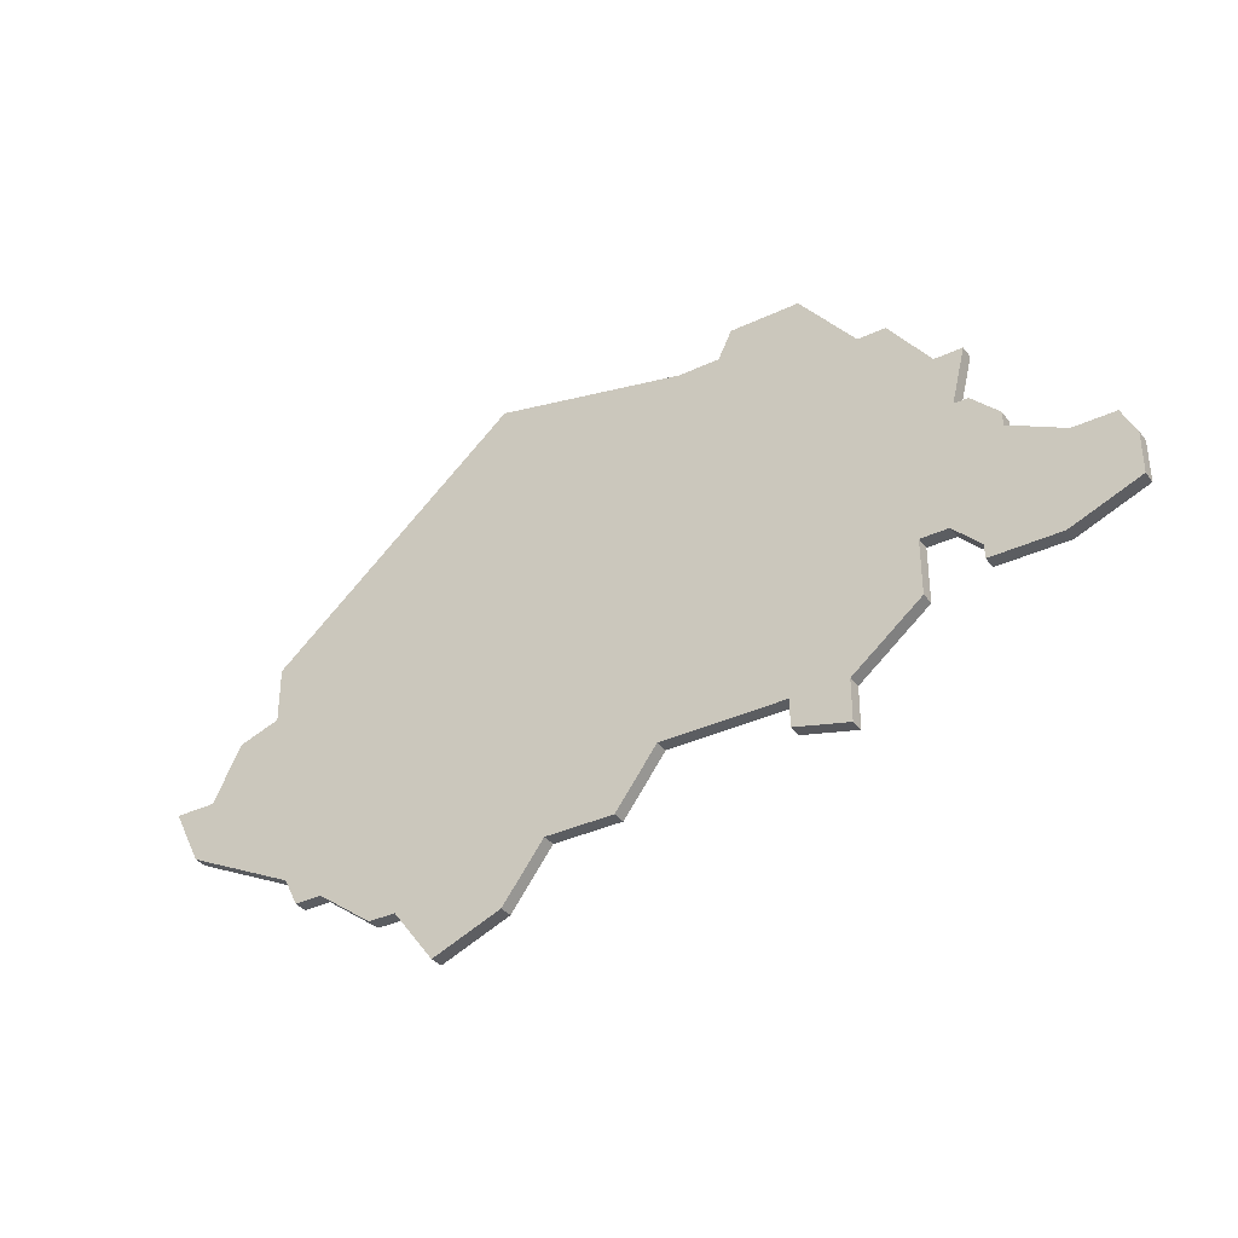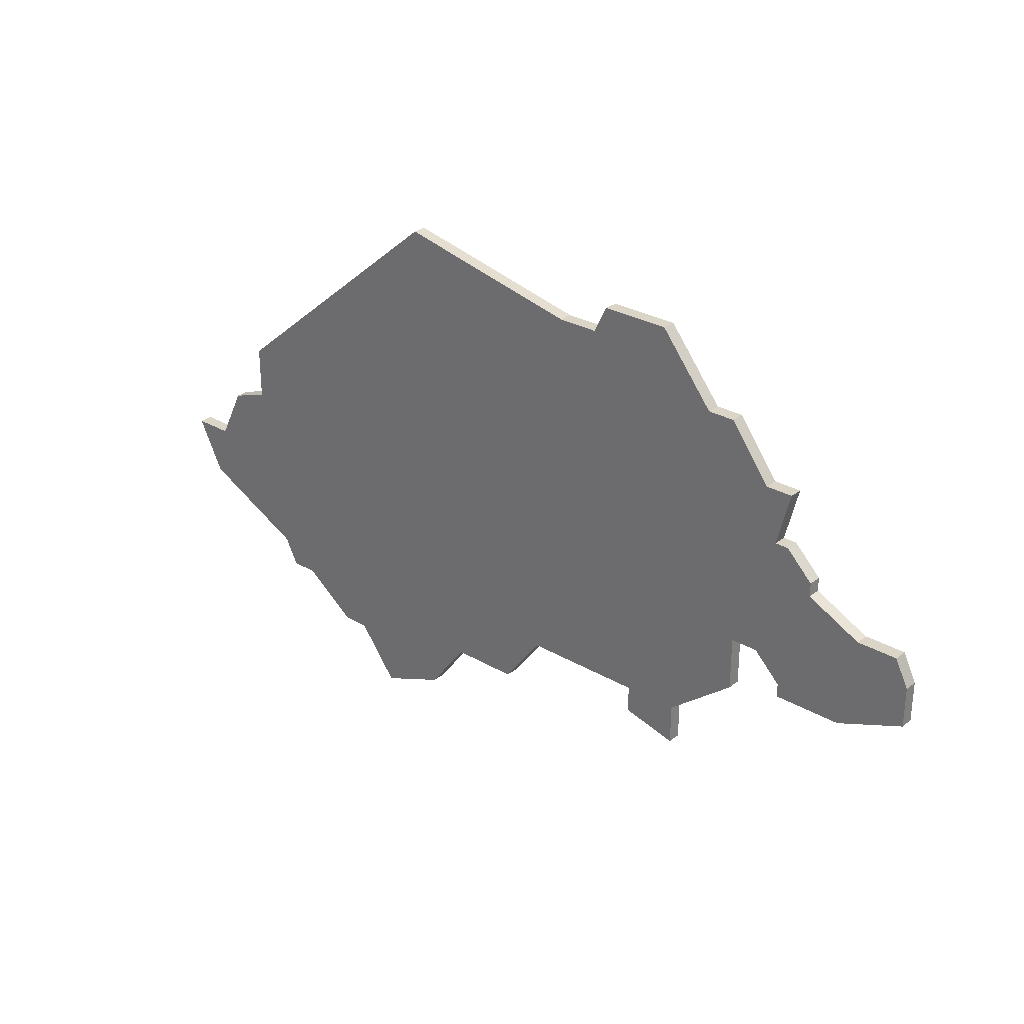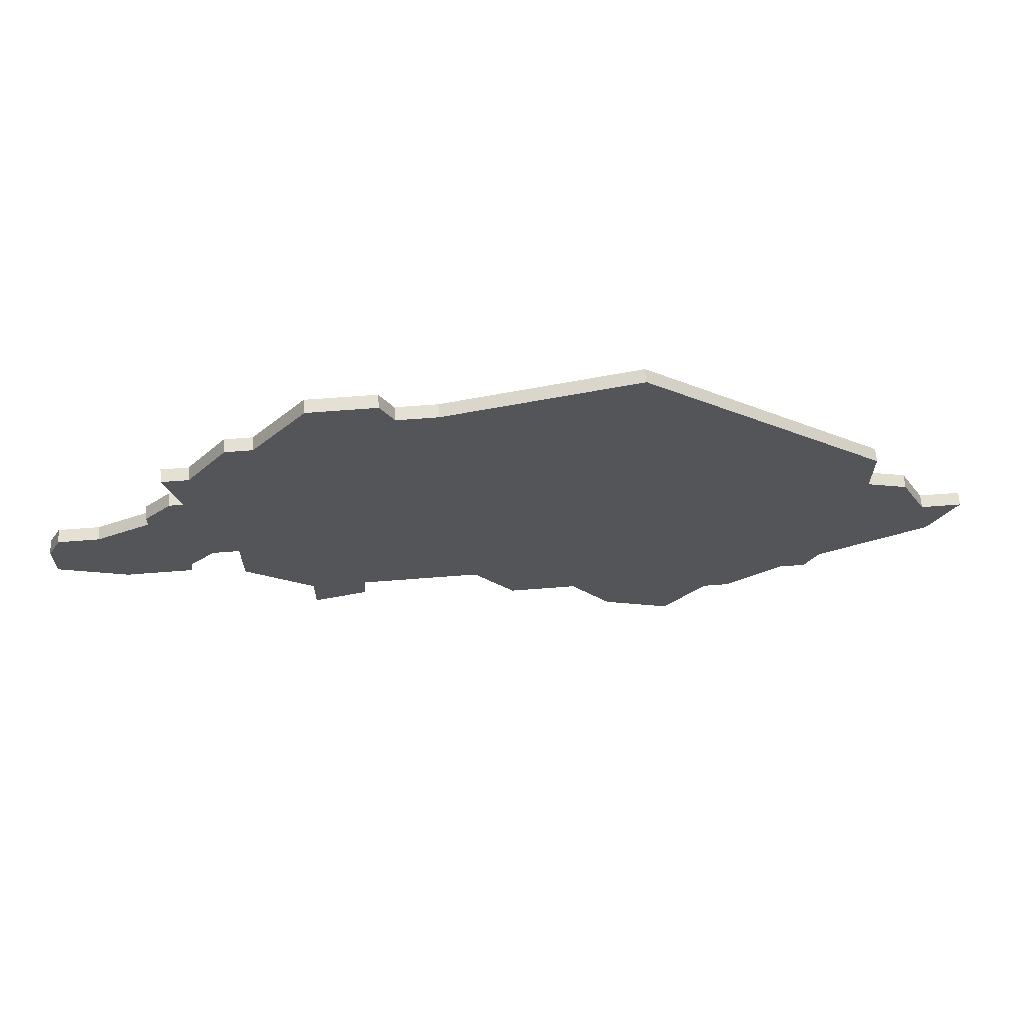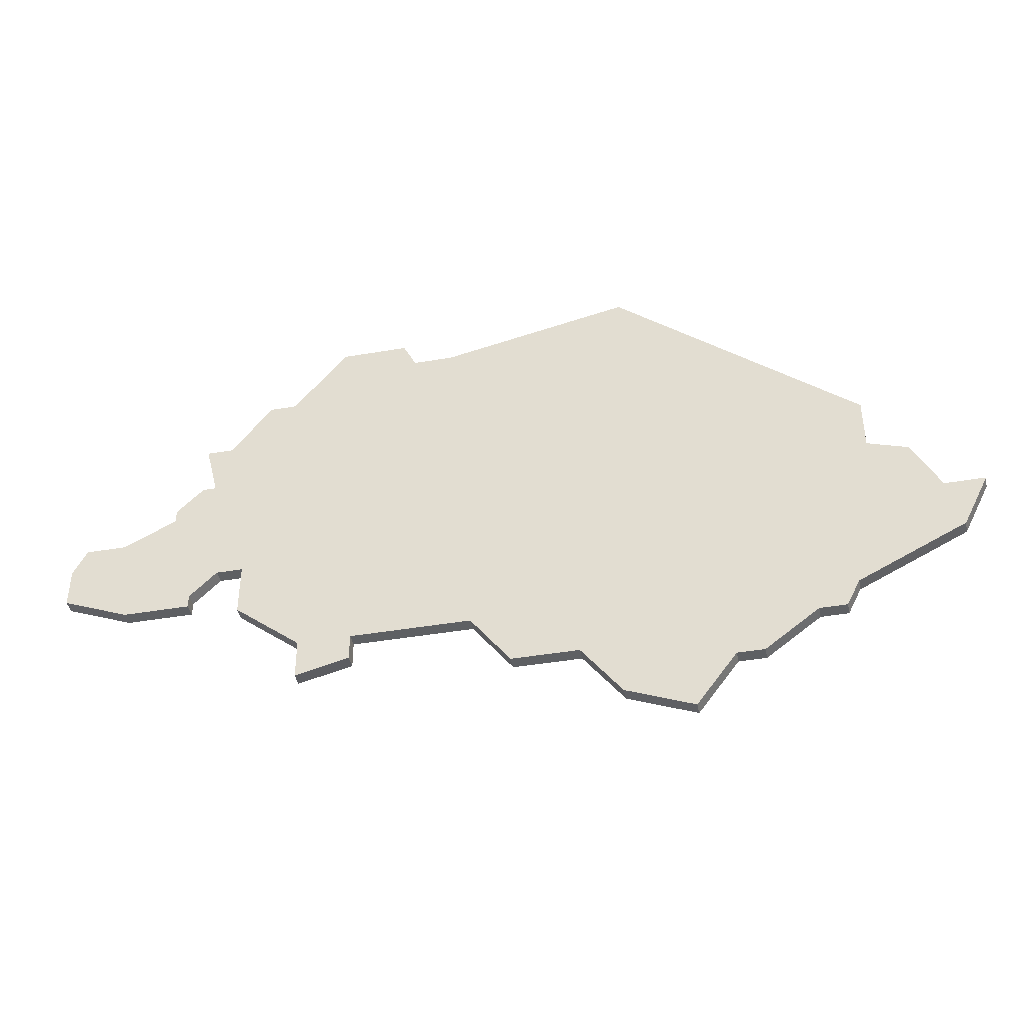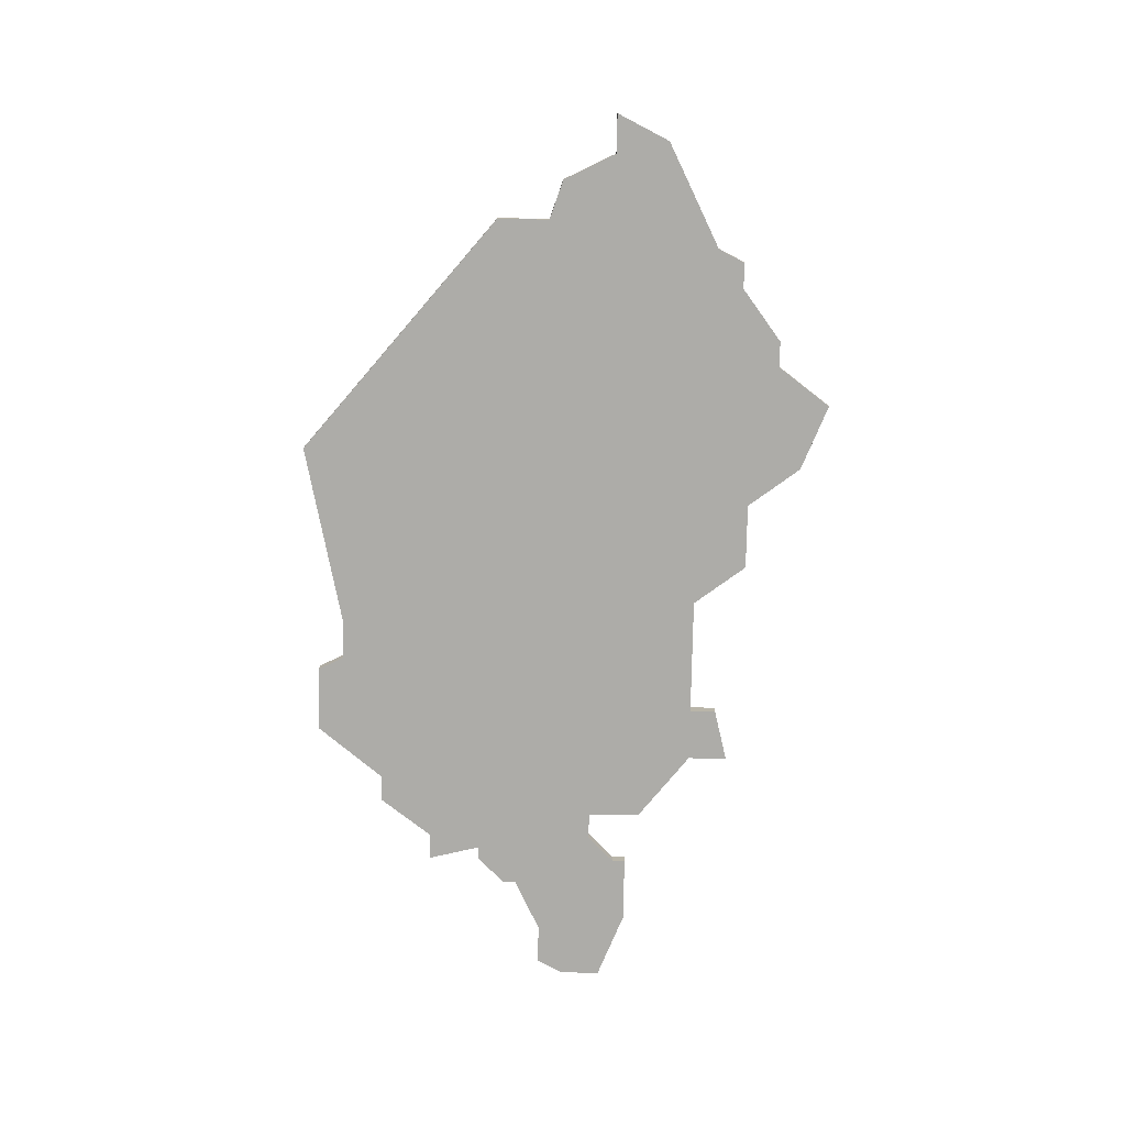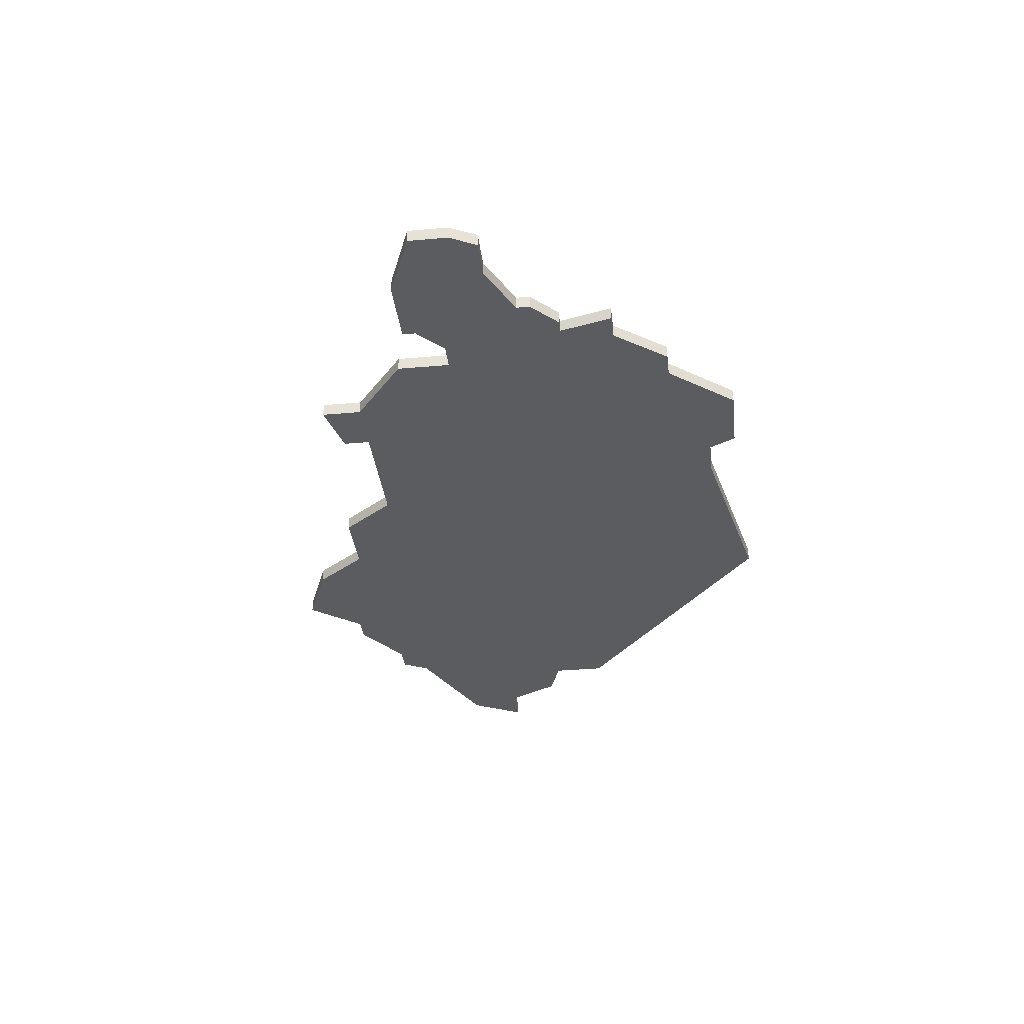
<metadata>
{"format":"obj","ext":"obj","renderer":"f3d","projection":"perspective","resolution":1024,"background":"white","views":[{"elev":-35.4,"azim":32.1,"up":"+Y"},{"elev":29.0,"azim":40.9,"up":"+Y"},{"elev":65.5,"azim":175.5,"up":"+Y"},{"elev":-42.1,"azim":-168.3,"up":"+Y"},{"elev":-76.7,"azim":-91.0,"up":"+Z"},{"elev":-35.3,"azim":96.7,"up":"+Z"}]}
</metadata>
<code>
v 3823 -740 0
v 3823 -740 1
v 3823 -742 0
v 3823 -742 1
v 3798 -750 0
v 3798 -750 1
v 3831 -715 0
v 3831 -715 1
v 3806 -744 0
v 3806 -744 1
v 3781 -729 0
v 3781 -729 1
v 3814 -740 0
v 3814 -740 1
v 3789 -743 0
v 3789 -743 1
v 3838 -725 0
v 3838 -725 1
v 3838 -726 0
v 3838 -726 1
v 3846 -730 0
v 3846 -730 1
v 3846 -733 0
v 3846 -733 1
v 3829 -715 0
v 3829 -715 1
v 3779 -733 0
v 3779 -733 1
v 3845 -728 0
v 3845 -728 1
v 3787 -743 0
v 3787 -743 1
v 3820 -710 0
v 3820 -710 1
v 3795 -746 0
v 3795 -746 1
v 3803 -748 0
v 3803 -748 1
v 3836 -735 0
v 3836 -735 1
v 3836 -719 0
v 3836 -719 1
v 3836 -723 0
v 3836 -723 1
v 3836 -734 0
v 3836 -734 1
v 3778 -737 0
v 3778 -737 1
v 3811 -744 0
v 3811 -744 1
v 3786 -741 0
v 3786 -741 1
v 3819 -712 0
v 3819 -712 1
v 3827 -740 0
v 3827 -740 1
v 3827 -743 0
v 3827 -743 1
v 3802 -709 0
v 3802 -709 1
v 3835 -723 0
v 3835 -723 1
v 3793 -746 0
v 3793 -746 1
v 3834 -719 0
v 3834 -719 1
v 3834 -732 0
v 3834 -732 1
v 3776 -733 0
v 3776 -733 1
v 3842 -728 0
v 3842 -728 1
v 3784 -728 0
v 3784 -728 1
v 3784 -724 0
v 3784 -724 1
v 3825 -710 0
v 3825 -710 1
v 3841 -735 0
v 3841 -735 1
v 3816 -712 0
v 3816 -712 1
v 3832 -736 0
v 3832 -736 1
v 3832 -732 0
v 3832 -732 1
f 15 35 63
f 15 31 51
f 51 73 15
f 9 35 15
f 35 9 37
f 49 9 13
f 9 15 73
f 5 35 37
f 27 47 69
f 11 73 27
f 51 47 27
f 51 27 73
f 59 73 75
f 59 9 73
f 53 13 81
f 81 13 59
f 13 53 1
f 33 77 53
f 9 59 13
f 1 55 3
f 57 3 55
f 85 83 55
f 1 85 55
f 53 25 85
f 45 79 39
f 79 45 71
f 19 45 67
f 79 71 23
f 61 67 85
f 21 23 71
f 41 61 65
f 25 65 61
f 77 25 53
f 65 25 7
f 61 85 25
f 45 19 71
f 21 71 29
f 19 43 17
f 61 43 19
f 19 67 61
f 85 1 53
f 64 36 16
f 52 32 16
f 16 74 52
f 16 36 10
f 38 10 36
f 14 10 50
f 74 16 10
f 38 36 6
f 70 48 28
f 28 74 12
f 28 48 52
f 74 28 52
f 76 74 60
f 74 10 60
f 82 14 54
f 60 14 82
f 2 54 14
f 54 78 34
f 14 60 10
f 4 56 2
f 56 4 58
f 56 84 86
f 56 86 2
f 86 26 54
f 40 80 46
f 72 46 80
f 68 46 20
f 24 72 80
f 86 68 62
f 72 24 22
f 66 62 42
f 62 66 26
f 54 26 78
f 8 26 66
f 26 86 62
f 72 20 46
f 30 72 22
f 18 44 20
f 20 44 62
f 62 68 20
f 54 2 86
f 76 60 75
f 75 60 59
f 74 76 73
f 73 76 75
f 12 74 11
f 11 74 73
f 28 12 27
f 27 12 11
f 70 28 69
f 69 28 27
f 48 70 47
f 47 70 69
f 52 48 51
f 51 48 47
f 32 52 31
f 31 52 51
f 16 32 15
f 15 32 31
f 64 16 63
f 63 16 15
f 36 64 35
f 35 64 63
f 6 36 5
f 5 36 35
f 38 6 37
f 37 6 5
f 10 38 9
f 9 38 37
f 50 10 49
f 49 10 9
f 14 50 13
f 13 50 49
f 2 14 1
f 1 14 13
f 4 2 3
f 3 2 1
f 58 4 57
f 57 4 3
f 56 58 55
f 55 58 57
f 84 56 83
f 83 56 55
f 86 84 85
f 85 84 83
f 68 86 67
f 67 86 85
f 46 68 45
f 45 68 67
f 40 46 39
f 39 46 45
f 80 40 79
f 79 40 39
f 24 80 23
f 23 80 79
f 22 24 21
f 21 24 23
f 30 22 29
f 29 22 21
f 72 30 71
f 71 30 29
f 20 72 19
f 19 72 71
f 18 20 17
f 17 20 19
f 44 18 43
f 43 18 17
f 62 44 61
f 61 44 43
f 42 62 41
f 41 62 61
f 66 42 65
f 65 42 41
f 8 66 7
f 7 66 65
f 26 8 25
f 25 8 7
f 78 26 77
f 77 26 25
f 34 78 33
f 33 78 77
f 54 34 53
f 53 34 33
f 60 82 59
f 59 82 81
f 82 54 81
f 81 54 53

</code>
